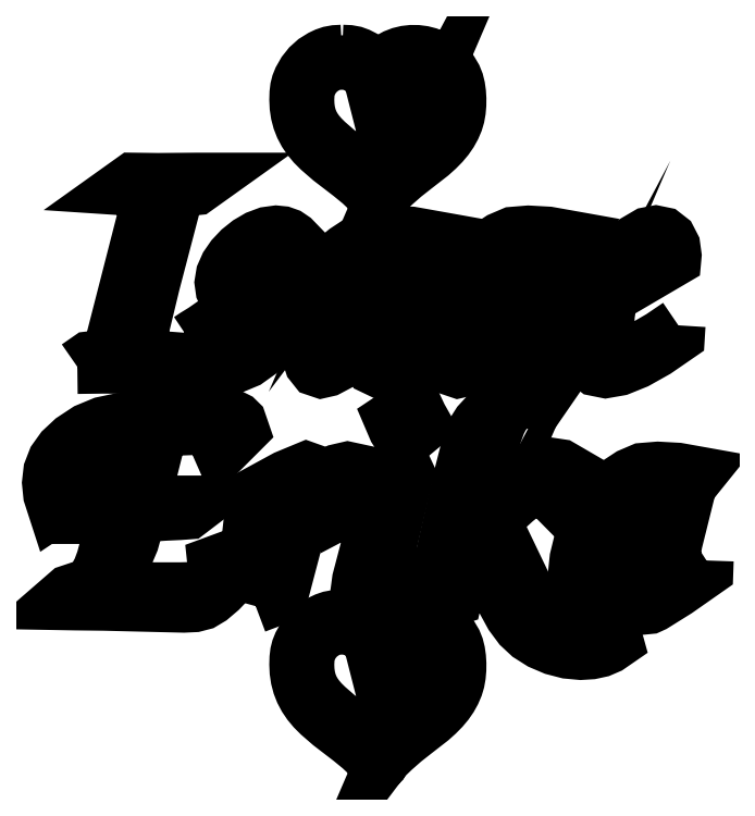
<metadata>
{"format":"dxf","ext":"dxf","renderer":"ezdxf+matplotlib","layout":"modelspace","background":"white","min_lineweight":24,"dpi":150}
</metadata>
<code>
0
SECTION
2
ENTITIES
0
LWPOLYLINE
8
aa
90
75
70
0
10
9.152
20
10.47
30
0
10
10.98
20
17.73
30
0
10
11.97
20
17.73
30
0
10
14.5
20
17.83
30
0
10
15.27
20
17.76
30
0
10
15.81
20
17.45
30
0
10
16.28
20
16.75
30
0
10
16.83
20
15.49
30
0
10
18.94
20
17.6
30
0
10
18.66
20
18.42
30
0
10
18.4
20
18.67
30
0
10
18.05
20
18.85
30
0
10
11.2
20
18.72
30
0
10
11.39
20
19.39
30
0
10
9.152
20
18.72
30
0
10
7.042
20
18.59
30
0
10
5.26
20
18.21
30
0
10
3.711
20
17.57
30
0
10
2.304
20
16.64
30
0
10
1.269
20
15.68
30
0
10
0.552
20
14.67
30
0
10
0.135
20
13.6
30
0
10
0
20
12.42
30
0
10
0.12
20
11.23
30
0
10
0.576
20
9.827
30
0
10
2.88
20
11.36
30
0
10
2.564
20
12.77
30
0
10
2.464
20
14.02
30
0
10
2.549
20
14.89
30
0
10
2.812
20
15.62
30
0
10
3.26
20
16.24
30
0
10
3.904
20
16.73
30
0
10
4.751
20
17.11
30
0
10
5.812
20
17.39
30
0
10
8.608
20
17.67
30
0
10
6.816
20
10.47
30
0
10
5.568
20
9.091
30
0
10
6.464
20
9.091
30
0
10
6.112
20
7.811
30
0
10
5.313
20
4.867
30
0
10
4.943
20
3.88
30
0
10
4.544
20
3.147
30
0
10
4.079
20
2.614
30
0
10
3.511
20
2.231
30
0
10
1.92
20
1.699
30
0
10
0.704
20
0.6427
30
0
10
2.496
20
0.6107
30
0
10
5.376
20
0.5787
30
0
10
7.936
20
0.5147
30
0
10
13.22
20
0.3867
30
0
10
14.27
20
0.4372
30
0
10
15.08
20
0.6467
30
0
10
15.84
20
1.102
30
0
10
16.77
20
1.891
30
0
10
18.33
20
3.515
30
0
10
18.68
20
4.141
30
0
10
18.78
20
4.707
30
0
10
18.66
20
5.443
30
0
10
16.22
20
4.547
30
0
10
16.35
20
3.331
30
0
10
16.24
20
2.603
30
0
10
16.06
20
2.361
30
0
10
15.76
20
2.187
30
0
10
14.71
20
1.999
30
0
10
12.86
20
1.955
30
0
10
4.544
20
1.955
30
0
10
6.361
20
3.68
30
0
10
7.42
20
5.027
30
0
10
8.112
20
6.662
30
0
10
8.832
20
9.251
30
0
10
11.42
20
9.411
30
0
10
12.8
20
9.475
30
0
10
13.66
20
9.539
30
0
10
14.88
20
10.47
30
0
10
9.152
20
10.47
30
0
0
LWPOLYLINE
8
aa
90
28
70
0
10
20.26
20
0.3227
30
0
10
22.72
20
1.251
30
0
10
25.12
20
10.37
30
0
10
26.55
20
11.23
30
0
10
27.18
20
11.43
30
0
10
27.81
20
11.49
30
0
10
28.29
20
11.44
30
0
10
28.71
20
11.27
30
0
10
29.51
20
10.5
30
0
10
30.47
20
13.54
30
0
10
29.28
20
13.79
30
0
10
28.34
20
13.57
30
0
10
27.17
20
12.9
30
0
10
25.28
20
11.52
30
0
10
25.38
20
12.03
30
0
10
25.67
20
13.44
30
0
10
25.54
20
13.69
30
0
10
25.25
20
13.79
30
0
10
23.24
20
12.96
30
0
10
20.07
20
11.23
30
0
10
19.97
20
10.37
30
0
10
21.63
20
11.19
30
0
10
22.28
20
11.33
30
0
10
22.74
20
11.16
30
0
10
22.88
20
10.66
30
0
10
22.68
20
9.343
30
0
10
22.18
20
7.331
30
0
10
20.26
20
0.3227
30
0
0
LWPOLYLINE
8
aa
90
11
70
0
10
34.75
20
16.45
30
0
10
36.83
20
18.18
30
0
10
36.41
20
18.91
30
0
10
35.93
20
19.94
30
0
10
35.74
20
20.35
30
0
10
35.29
20
20
30
0
10
34.59
20
19.43
30
0
10
33.92
20
18.95
30
0
10
33.53
20
18.69
30
0
10
33.96
20
17.69
30
0
10
34.75
20
16.45
30
0
0
LWPOLYLINE
8
aa
90
33
70
0
10
36.96
20
4.355
30
0
10
34.21
20
2.911
30
0
10
33.74
20
2.721
30
0
10
33.44
20
2.691
30
0
10
33.2
20
2.754
30
0
10
33.02
20
2.935
30
0
10
32.86
20
3.587
30
0
10
33.15
20
5.219
30
0
10
35.1
20
13.47
30
0
10
34.99
20
13.71
30
0
10
34.72
20
13.79
30
0
10
34.07
20
13.6
30
0
10
32.97
20
13.05
30
0
10
29.66
20
10.98
30
0
10
29.6
20
10.08
30
0
10
31.37
20
11.01
30
0
10
31.93
20
11.17
30
0
10
32.22
20
11.03
30
0
10
32.32
20
10.59
30
0
10
32.21
20
9.779
30
0
10
31.74
20
7.907
30
0
10
30.43
20
2.907
30
0
10
30.24
20
1.507
30
0
10
30.29
20
0.9827
30
0
10
30.45
20
0.5787
30
0
10
30.7
20
0.3187
30
0
10
31.01
20
0.2267
30
0
10
31.48
20
0.3087
30
0
10
32.13
20
0.5707
30
0
10
34.11
20
1.731
30
0
10
35.93
20
2.915
30
0
10
36.83
20
3.459
30
0
10
36.96
20
4.355
30
0
0
LWPOLYLINE
8
aa
90
65
70
0
10
37.48
20
0.2907
30
0
10
38.24
20
0.5787
30
0
10
39.11
20
0.8667
30
0
10
39.81
20
1.091
30
0
10
41.06
20
6.787
30
0
10
41.8
20
7.235
30
0
10
43.59
20
3.075
30
0
10
44.53
20
0.9667
30
0
10
45.37
20
-0.5653
30
0
10
46.2
20
-1.677
30
0
10
47.11
20
-2.525
30
0
10
48.24
20
-3.241
30
0
10
49.52
20
-3.785
30
0
10
50.85
20
-4.132
30
0
10
52.16
20
-4.253
30
0
10
53.2
20
-4.191
30
0
10
54.1
20
-3.993
30
0
10
54.91
20
-3.646
30
0
10
55.65
20
-3.133
30
0
10
55.01
20
-0.8293
30
0
10
54.26
20
-1.933
30
0
10
53.48
20
-2.677
30
0
10
52.66
20
-3.097
30
0
10
51.72
20
-3.229
30
0
10
50.69
20
-3.029
30
0
10
49.69
20
-2.441
30
0
10
48.74
20
-1.488
30
0
10
47.88
20
-0.1893
30
0
10
43.59
20
8.739
30
0
10
45.73
20
10.69
30
0
10
47.09
20
11.78
30
0
10
47.54
20
11.98
30
0
10
47.97
20
12.03
30
0
10
48.7
20
11.82
30
0
10
49.41
20
11.11
30
0
10
51.05
20
13.54
30
0
10
50.19
20
14.04
30
0
10
49.25
20
14.18
30
0
10
48.67
20
14.12
30
0
10
48.12
20
13.92
30
0
10
46.88
20
12.99
30
0
10
45.51
20
11.68
30
0
10
41.38
20
8.003
30
0
10
42.6
20
12.9
30
0
10
43.74
20
17.22
30
0
10
44.13
20
18.3
30
0
10
44.52
20
19.04
30
0
10
45
20
19.65
30
0
10
45.57
20
20.08
30
0
10
46.24
20
20.33
30
0
10
47.01
20
20.42
30
0
10
48.13
20
20.29
30
0
10
49.41
20
22.15
30
0
10
48.48
20
22.24
30
0
10
47.68
20
22.19
30
0
10
46.97
20
22.02
30
0
10
46.28
20
21.72
30
0
10
45.57
20
21.25
30
0
10
44.16
20
20.18
30
0
10
43.01
20
19.17
30
0
10
42.17
20
18.25
30
0
10
41.67
20
17.47
30
0
10
41.03
20
15.57
30
0
10
40.33
20
12.8
30
0
10
37.48
20
0.2906
30
0
0
LWPOLYLINE
8
aa
90
34
70
0
10
64.5
20
4.803
30
0
10
62.12
20
3.259
30
0
10
61.3
20
2.915
30
0
10
61.02
20
3.091
30
0
10
60.92
20
3.555
30
0
10
61.44
20
6.575
30
0
10
62.84
20
12.16
30
0
10
63.76
20
13.31
30
0
10
61.69
20
13.69
30
0
10
59.73
20
13.79
30
0
10
58.18
20
13.67
30
0
10
56.98
20
13.15
30
0
10
55.25
20
12.01
30
0
10
54.07
20
11.04
30
0
10
53.62
20
10.41
30
0
10
53.17
20
9.55
30
0
10
52.36
20
7.383
30
0
10
51.77
20
4.981
30
0
10
51.54
20
2.787
30
0
10
51.63
20
1.739
30
0
10
51.9
20
0.9307
30
0
10
52.31
20
0.4107
30
0
10
52.85
20
0.2267
30
0
10
53.49
20
0.3717
30
0
10
54.5
20
0.9067
30
0
10
58.61
20
3.747
30
0
10
58.13
20
0.8987
30
0
10
58.27
20
0.4067
30
0
10
58.64
20
0.2267
30
0
10
58.91
20
0.2522
30
0
10
59.3
20
0.4307
30
0
10
61.59
20
1.859
30
0
10
64.47
20
3.875
30
0
10
64.5
20
4.803
30
0
0
LWPOLYLINE
8
aa
90
22
70
0
10
58.26
20
4.611
30
0
10
56.06
20
3.135
30
0
10
55.35
20
2.797
30
0
10
54.84
20
2.691
30
0
10
54.49
20
2.797
30
0
10
54.23
20
3.107
30
0
10
54.06
20
3.609
30
0
10
54
20
4.291
30
0
10
54.1
20
5.584
30
0
10
54.36
20
7.007
30
0
10
54.77
20
8.471
30
0
10
55.32
20
9.891
30
0
10
55.89
20
11.01
30
0
10
56.48
20
11.77
30
0
10
57.12
20
12.19
30
0
10
57.88
20
12.32
30
0
10
59.02
20
12.21
30
0
10
60.6
20
11.91
30
0
10
59.7
20
8.579
30
0
10
59.16
20
6.147
30
0
10
58.87
20
5.027
30
0
10
58.26
20
4.611
30
0
0
LWPOLYLINE
8
aa
90
20
70
0
10
2.761
20
23.81
30
0
10
5.289
20
23.84
30
0
10
10.28
20
23.81
30
0
10
11.43
20
24.61
30
0
10
8.457
20
24.83
30
0
10
10.19
20
31.99
30
0
10
12.59
20
41.15
30
0
10
14.44
20
41.35
30
0
10
15.56
20
42.15
30
0
10
14.47
20
42.15
30
0
10
10.67
20
42.11
30
0
10
8.201
20
42.15
30
0
10
7.081
20
41.35
30
0
10
9.961
20
41.15
30
0
10
9.481
20
39.01
30
0
10
8.809
20
36.39
30
0
10
6.281
20
26.53
30
0
10
5.801
20
24.83
30
0
10
3.913
20
24.61
30
0
10
2.761
20
23.81
30
0
0
LWPOLYLINE
8
aa
90
63
70
0
10
13.73
20
26.47
30
0
10
13.67
20
25.73
30
0
10
13.84
20
24.78
30
0
10
14.32
20
24.05
30
0
10
15.07
20
23.57
30
0
10
16.04
20
23.39
30
0
10
16.84
20
23.47
30
0
10
17.72
20
23.67
30
0
10
19.43
20
24.39
30
0
10
20.7
20
25.29
30
0
10
21.66
20
26.35
30
0
10
22.26
20
27.51
30
0
10
22.47
20
28.71
30
0
10
22.41
20
29.45
30
0
10
22.13
20
30.01
30
0
10
21.52
20
30.56
30
0
10
20.45
20
31.27
30
0
10
19.75
20
31.78
30
0
10
19.28
20
32.29
30
0
10
19
20
32.82
30
0
10
18.92
20
33.41
30
0
10
19.08
20
34.19
30
0
10
19.52
20
34.84
30
0
10
20.16
20
35.29
30
0
10
20.93
20
35.46
30
0
10
21.45
20
35.39
30
0
10
21.94
20
35.17
30
0
10
22.92
20
34.21
30
0
10
23.92
20
35.21
30
0
10
24.42
20
35.87
30
0
10
23.94
20
36.37
30
0
10
23.45
20
36.71
30
0
10
22.9
20
36.9
30
0
10
22.28
20
36.96
30
0
10
21.38
20
36.84
30
0
10
20.46
20
36.49
30
0
10
19.56
20
35.97
30
0
10
18.73
20
35.31
30
0
10
18.01
20
34.54
30
0
10
17.44
20
33.72
30
0
10
17.07
20
32.88
30
0
10
16.93
20
32.07
30
0
10
17.03
20
31.36
30
0
10
17.34
20
30.71
30
0
10
17.88
20
30.08
30
0
10
18.66
20
29.44
30
0
10
19.62
20
28.74
30
0
10
20.17
20
28.22
30
0
10
20.43
20
27.76
30
0
10
20.49
20
27.23
30
0
10
20.24
20
26.36
30
0
10
19.59
20
25.55
30
0
10
18.72
20
24.97
30
0
10
17.77
20
24.74
30
0
10
17.27
20
24.81
30
0
10
16.84
20
25.02
30
0
10
16.48
20
25.36
30
0
10
16.2
20
25.83
30
0
10
15.97
20
26.62
30
0
10
15.88
20
27.87
30
0
10
15.14
20
27.36
30
0
10
14.31
20
26.85
30
0
10
13.73
20
26.47
30
0
0
LWPOLYLINE
8
aa
90
34
70
0
10
38.35
20
27.97
30
0
10
35.97
20
26.43
30
0
10
35.15
20
26.08
30
0
10
34.88
20
26.26
30
0
10
34.77
20
26.72
30
0
10
35.3
20
29.74
30
0
10
36.69
20
35.33
30
0
10
37.62
20
36.48
30
0
10
35.54
20
36.85
30
0
10
33.58
20
36.96
30
0
10
32.03
20
36.83
30
0
10
30.83
20
36.32
30
0
10
29.1
20
35.18
30
0
10
27.92
20
34.21
30
0
10
27.47
20
33.58
30
0
10
27.02
20
32.72
30
0
10
26.21
20
30.55
30
0
10
25.62
20
28.15
30
0
10
25.39
20
25.95
30
0
10
25.48
20
24.91
30
0
10
25.75
20
24.1
30
0
10
26.16
20
23.58
30
0
10
26.7
20
23.39
30
0
10
27.34
20
23.54
30
0
10
28.35
20
24.07
30
0
10
32.46
20
26.91
30
0
10
31.98
20
24.07
30
0
10
32.12
20
23.57
30
0
10
32.49
20
23.39
30
0
10
32.76
20
23.42
30
0
10
33.15
20
23.6
30
0
10
35.44
20
25.03
30
0
10
38.32
20
27.04
30
0
10
38.35
20
27.97
30
0
0
LWPOLYLINE
8
aa
90
22
70
0
10
32.11
20
27.78
30
0
10
29.91
20
26.3
30
0
10
29.2
20
25.96
30
0
10
28.69
20
25.86
30
0
10
28.34
20
25.96
30
0
10
28.08
20
26.27
30
0
10
27.91
20
26.78
30
0
10
27.86
20
27.46
30
0
10
27.95
20
28.75
30
0
10
28.21
20
30.17
30
0
10
28.62
20
31.64
30
0
10
29.17
20
33.06
30
0
10
29.74
20
34.18
30
0
10
30.33
20
34.93
30
0
10
30.98
20
35.36
30
0
10
31.73
20
35.49
30
0
10
32.87
20
35.38
30
0
10
34.45
20
35.07
30
0
10
33.55
20
31.75
30
0
10
33.01
20
29.31
30
0
10
32.72
20
28.19
30
0
10
32.11
20
27.78
30
0
0
LWPOLYLINE
8
aa
90
34
70
0
10
51.79
20
27.97
30
0
10
49.41
20
26.43
30
0
10
48.59
20
26.08
30
0
10
48.31
20
26.26
30
0
10
48.2
20
26.72
30
0
10
48.73
20
29.74
30
0
10
50.12
20
35.33
30
0
10
51.05
20
36.48
30
0
10
48.98
20
36.85
30
0
10
47.02
20
36.96
30
0
10
45.46
20
36.83
30
0
10
44.27
20
36.32
30
0
10
42.54
20
35.18
30
0
10
41.36
20
34.21
30
0
10
40.91
20
33.58
30
0
10
40.46
20
32.72
30
0
10
39.65
20
30.55
30
0
10
39.06
20
28.15
30
0
10
38.83
20
25.95
30
0
10
38.92
20
24.91
30
0
10
39.18
20
24.1
30
0
10
39.6
20
23.58
30
0
10
40.14
20
23.39
30
0
10
40.77
20
23.54
30
0
10
41.78
20
24.07
30
0
10
45.9
20
26.91
30
0
10
45.42
20
24.07
30
0
10
45.56
20
23.57
30
0
10
45.93
20
23.39
30
0
10
46.19
20
23.42
30
0
10
46.59
20
23.6
30
0
10
48.88
20
25.03
30
0
10
51.76
20
27.04
30
0
10
51.79
20
27.97
30
0
0
LWPOLYLINE
8
aa
90
22
70
0
10
45.55
20
27.78
30
0
10
43.34
20
26.3
30
0
10
42.64
20
25.96
30
0
10
42.12
20
25.86
30
0
10
41.78
20
25.96
30
0
10
41.52
20
26.27
30
0
10
41.35
20
26.78
30
0
10
41.29
20
27.46
30
0
10
41.38
20
28.75
30
0
10
41.65
20
30.17
30
0
10
42.06
20
31.64
30
0
10
42.6
20
33.06
30
0
10
43.18
20
34.18
30
0
10
43.76
20
34.93
30
0
10
44.41
20
35.36
30
0
10
45.16
20
35.49
30
0
10
46.31
20
35.38
30
0
10
47.88
20
35.07
30
0
10
46.99
20
31.75
30
0
10
46.44
20
29.31
30
0
10
46.16
20
28.19
30
0
10
45.55
20
27.78
30
0
0
LWPOLYLINE
8
aa
90
46
70
0
10
61.74
20
27.87
30
0
10
60.03
20
26.72
30
0
10
58.61
20
25.89
30
0
10
57.45
20
25.39
30
0
10
56.55
20
25.22
30
0
10
55.78
20
25.38
30
0
10
55.21
20
25.86
30
0
10
54.85
20
26.62
30
0
10
54.73
20
27.65
30
0
10
54.8
20
28.88
30
0
10
55
20
30.21
30
0
10
55.31
20
31.52
30
0
10
55.72
20
32.74
30
0
10
56.24
20
33.85
30
0
10
56.81
20
34.65
30
0
10
57.45
20
35.14
30
0
10
58.12
20
35.3
30
0
10
58.63
20
35.18
30
0
10
59.02
20
34.82
30
0
10
59.3
20
34.19
30
0
10
59.47
20
33.28
30
0
10
61.32
20
34.37
30
0
10
61.35
20
34.72
30
0
10
61.23
20
35.65
30
0
10
60.86
20
36.36
30
0
10
60.29
20
36.81
30
0
10
59.53
20
36.96
30
0
10
58.71
20
36.8
30
0
10
57.45
20
36.07
30
0
10
55.97
20
35.1
30
0
10
55.01
20
34.35
30
0
10
54.36
20
33.63
30
0
10
53.83
20
32.77
30
0
10
53.21
20
31.31
30
0
10
52.71
20
29.65
30
0
10
52.39
20
27.94
30
0
10
52.27
20
26.34
30
0
10
52.42
20
25.09
30
0
10
52.88
20
24.17
30
0
10
53.62
20
23.59
30
0
10
54.6
20
23.39
30
0
10
55.95
20
23.63
30
0
10
57.62
20
24.31
30
0
10
59.56
20
25.39
30
0
10
61.67
20
26.85
30
0
10
61.74
20
27.87
30
0
0
LWPOLYLINE
8
aa
90
80
70
0
10
28.74
20
54.7
30
0
10
28.09
20
54.66
30
0
10
27.57
20
54.57
30
0
10
27.14
20
54.42
30
0
10
26.72
20
54.22
30
0
10
26.07
20
53.82
30
0
10
25.51
20
53.31
30
0
10
25.03
20
52.71
30
0
10
24.63
20
52.01
30
0
10
24.46
20
51.59
30
0
10
24.35
20
51.15
30
0
10
24.29
20
50.64
30
0
10
24.27
20
50.02
30
0
10
24.3
20
49.31
30
0
10
24.4
20
48.63
30
0
10
24.57
20
47.98
30
0
10
24.81
20
47.36
30
0
10
25.13
20
46.77
30
0
10
25.52
20
46.2
30
0
10
25.98
20
45.64
30
0
10
26.52
20
45.11
30
0
10
27.61
20
44.16
30
0
10
29.57
20
42.66
30
0
10
30.56
20
41.84
30
0
10
31.27
20
41.16
30
0
10
31.56
20
40.8
30
0
10
31.69
20
40.58
30
0
10
31.78
20
40.45
30
0
10
31.95
20
40.3
30
0
10
32.16
20
40.25
30
0
10
32.39
20
40.27
30
0
10
32.54
20
40.34
30
0
10
32.63
20
40.42
30
0
10
32.69
20
40.53
30
0
10
32.74
20
40.63
30
0
10
32.73
20
40.6
30
0
10
32.79
20
40.68
30
0
10
33.01
20
40.92
30
0
10
33.78
20
41.66
30
0
10
34.81
20
42.56
30
0
10
35.92
20
43.44
30
0
10
37.45
20
44.62
30
0
10
38.06
20
45.17
30
0
10
38.58
20
45.7
30
0
10
39.02
20
46.23
30
0
10
39.39
20
46.76
30
0
10
39.69
20
47.3
30
0
10
39.93
20
47.87
30
0
10
40.08
20
48.38
30
0
10
40.18
20
48.93
30
0
10
40.23
20
49.52
30
0
10
40.23
20
50.11
30
0
10
40.2
20
50.69
30
0
10
40.12
20
51.25
30
0
10
39.99
20
51.77
30
0
10
39.8
20
52.23
30
0
10
39.48
20
52.77
30
0
10
39.11
20
53.24
30
0
10
38.69
20
53.65
30
0
10
38.22
20
53.98
30
0
10
37.72
20
54.26
30
0
10
37.2
20
54.46
30
0
10
36.66
20
54.6
30
0
10
36.11
20
54.67
30
0
10
35.55
20
54.68
30
0
10
35.01
20
54.61
30
0
10
34.47
20
54.48
30
0
10
33.96
20
54.29
30
0
10
33.47
20
54.02
30
0
10
33.02
20
53.69
30
0
10
32.62
20
53.29
30
0
10
32.26
20
52.82
30
0
10
31.93
20
53.26
30
0
10
31.39
20
53.78
30
0
10
30.78
20
54.2
30
0
10
30.36
20
54.42
30
0
10
29.93
20
54.57
30
0
10
29.42
20
54.67
30
0
10
28.74
20
54.7
30
0
10
28.74
20
54.7
30
0
0
LWPOLYLINE
8
aa
90
71
70
0
10
35.84
20
53.68
30
0
10
36.29
20
53.64
30
0
10
36.73
20
53.55
30
0
10
37.16
20
53.4
30
0
10
37.57
20
53.19
30
0
10
37.95
20
52.92
30
0
10
38.3
20
52.6
30
0
10
38.61
20
52.21
30
0
10
38.87
20
51.77
30
0
10
38.99
20
51.46
30
0
10
39.09
20
51.06
30
0
10
39.19
20
50.08
30
0
10
39.14
20
49.06
30
0
10
39.06
20
48.61
30
0
10
38.95
20
48.23
30
0
10
38.75
20
47.75
30
0
10
38.5
20
47.29
30
0
10
38.18
20
46.84
30
0
10
37.8
20
46.38
30
0
10
37.33
20
45.91
30
0
10
36.77
20
45.41
30
0
10
35.31
20
44.28
30
0
10
34.14
20
43.36
30
0
10
33.07
20
42.42
30
0
10
32.27
20
41.64
30
0
10
32.25
20
41.62
30
0
10
32.05
20
41.86
30
0
10
31.24
20
42.64
30
0
10
30.19
20
43.49
30
0
10
28.27
20
44.96
30
0
10
27.22
20
45.87
30
0
10
26.74
20
46.35
30
0
10
26.33
20
46.82
30
0
10
26
20
47.29
30
0
10
25.74
20
47.78
30
0
10
25.55
20
48.29
30
0
10
25.41
20
48.83
30
0
10
25.33
20
49.4
30
0
10
25.31
20
50.02
30
0
10
25.35
20
50.94
30
0
10
25.43
20
51.25
30
0
10
25.57
20
51.57
30
0
10
25.89
20
52.13
30
0
10
26.26
20
52.6
30
0
10
26.7
20
52.99
30
0
10
27.19
20
53.29
30
0
10
27.54
20
53.47
30
0
10
27.84
20
53.58
30
0
10
28.21
20
53.64
30
0
10
28.75
20
53.66
30
0
10
29.31
20
53.65
30
0
10
29.65
20
53.6
30
0
10
29.93
20
53.49
30
0
10
30.28
20
53.29
30
0
10
30.72
20
52.98
30
0
10
31.14
20
52.57
30
0
10
31.46
20
52.14
30
0
10
31.62
20
51.81
30
0
10
31.71
20
51.44
30
0
10
32.08
20
50.01
30
0
10
32.69
20
51.35
30
0
10
32.92
20
51.86
30
0
10
33.16
20
52.29
30
0
10
33.44
20
52.66
30
0
10
33.78
20
52.98
30
0
10
34.14
20
53.24
30
0
10
34.54
20
53.43
30
0
10
34.96
20
53.57
30
0
10
35.4
20
53.66
30
0
10
35.84
20
53.68
30
0
10
35.84
20
53.68
30
0
0
LWPOLYLINE
8
aa
90
5
70
0
10
31.83
20
41.13
30
0
10
31.82
20
41.11
30
0
10
31.79
20
41.06
30
0
10
31.83
20
41.13
30
0
10
31.83
20
41.13
30
0
0
LWPOLYLINE
8
aa
90
80
70
0
10
28.74
20
-0.7219
30
0
10
28.09
20
-0.758
30
0
10
27.57
20
-0.8538
30
0
10
27.14
20
-1.003
30
0
10
26.72
20
-1.2
30
0
10
26.07
20
-1.601
30
0
10
25.51
20
-2.108
30
0
10
25.03
20
-2.713
30
0
10
24.63
20
-3.408
30
0
10
24.46
20
-3.834
30
0
10
24.35
20
-4.275
30
0
10
24.29
20
-4.781
30
0
10
24.27
20
-5.399
30
0
10
24.3
20
-6.112
30
0
10
24.4
20
-6.791
30
0
10
24.57
20
-7.439
30
0
10
24.81
20
-8.058
30
0
10
25.13
20
-8.652
30
0
10
25.52
20
-9.224
30
0
10
25.98
20
-9.777
30
0
10
26.52
20
-10.31
30
0
10
27.61
20
-11.26
30
0
10
29.57
20
-12.77
30
0
10
30.56
20
-13.58
30
0
10
31.27
20
-14.26
30
0
10
31.56
20
-14.62
30
0
10
31.69
20
-14.84
30
0
10
31.78
20
-14.97
30
0
10
31.95
20
-15.12
30
0
10
32.16
20
-15.17
30
0
10
32.39
20
-15.15
30
0
10
32.54
20
-15.08
30
0
10
32.63
20
-15
30
0
10
32.69
20
-14.89
30
0
10
32.74
20
-14.79
30
0
10
32.73
20
-14.82
30
0
10
32.79
20
-14.74
30
0
10
33.01
20
-14.5
30
0
10
33.78
20
-13.76
30
0
10
34.81
20
-12.86
30
0
10
35.92
20
-11.99
30
0
10
37.45
20
-10.8
30
0
10
38.06
20
-10.25
30
0
10
38.58
20
-9.717
30
0
10
39.02
20
-9.191
30
0
10
39.39
20
-8.663
30
0
10
39.69
20
-8.12
30
0
10
39.93
20
-7.555
30
0
10
40.08
20
-7.042
30
0
10
40.18
20
-6.487
30
0
10
40.23
20
-5.906
30
0
10
40.23
20
-5.314
30
0
10
40.2
20
-4.731
30
0
10
40.12
20
-4.173
30
0
10
39.99
20
-3.653
30
0
10
39.8
20
-3.186
30
0
10
39.48
20
-2.65
30
0
10
39.11
20
-2.179
30
0
10
38.69
20
-1.774
30
0
10
38.22
20
-1.436
30
0
10
37.72
20
-1.165
30
0
10
37.2
20
-0.9598
30
0
10
36.66
20
-0.8215
30
0
10
36.11
20
-0.7501
30
0
10
35.55
20
-0.7457
30
0
10
35.01
20
-0.8084
30
0
10
34.47
20
-0.9383
30
0
10
33.96
20
-1.136
30
0
10
33.47
20
-1.4
30
0
10
33.02
20
-1.733
30
0
10
32.62
20
-2.133
30
0
10
32.26
20
-2.6
30
0
10
31.93
20
-2.162
30
0
10
31.39
20
-1.637
30
0
10
30.78
20
-1.217
30
0
10
30.36
20
-1.004
30
0
10
29.93
20
-0.8472
30
0
10
29.42
20
-0.7518
30
0
10
28.74
20
-0.7219
30
0
10
28.74
20
-0.7219
30
0
0
LWPOLYLINE
8
aa
90
71
70
0
10
35.84
20
-1.742
30
0
10
36.29
20
-1.777
30
0
10
36.73
20
-1.87
30
0
10
37.16
20
-2.021
30
0
10
37.57
20
-2.231
30
0
10
37.95
20
-2.499
30
0
10
38.3
20
-2.826
30
0
10
38.61
20
-3.211
30
0
10
38.87
20
-3.654
30
0
10
38.99
20
-3.96
30
0
10
39.09
20
-4.364
30
0
10
39.19
20
-5.341
30
0
10
39.14
20
-6.357
30
0
10
39.06
20
-6.812
30
0
10
38.95
20
-7.193
30
0
10
38.75
20
-7.672
30
0
10
38.5
20
-8.132
30
0
10
38.18
20
-8.585
30
0
10
37.8
20
-9.042
30
0
10
37.33
20
-9.515
30
0
10
36.77
20
-10.02
30
0
10
35.31
20
-11.14
30
0
10
34.14
20
-12.06
30
0
10
33.07
20
-13
30
0
10
32.27
20
-13.78
30
0
10
32.25
20
-13.8
30
0
10
32.05
20
-13.56
30
0
10
31.24
20
-12.78
30
0
10
30.19
20
-11.94
30
0
10
28.27
20
-10.46
30
0
10
27.22
20
-9.549
30
0
10
26.74
20
-9.074
30
0
10
26.33
20
-8.603
30
0
10
26
20
-8.127
30
0
10
25.74
20
-7.639
30
0
10
25.55
20
-7.13
30
0
10
25.41
20
-6.592
30
0
10
25.33
20
-6.018
30
0
10
25.31
20
-5.399
30
0
10
25.35
20
-4.479
30
0
10
25.43
20
-4.175
30
0
10
25.57
20
-3.854
30
0
10
25.89
20
-3.294
30
0
10
26.26
20
-2.82
30
0
10
26.7
20
-2.433
30
0
10
27.19
20
-2.127
30
0
10
27.54
20
-1.951
30
0
10
27.84
20
-1.84
30
0
10
28.21
20
-1.781
30
0
10
28.75
20
-1.762
30
0
10
29.31
20
-1.772
30
0
10
29.65
20
-1.823
30
0
10
29.93
20
-1.935
30
0
10
30.28
20
-2.128
30
0
10
30.72
20
-2.437
30
0
10
31.14
20
-2.847
30
0
10
31.46
20
-3.281
30
0
10
31.62
20
-3.616
30
0
10
31.71
20
-3.982
30
0
10
32.08
20
-5.41
30
0
10
32.69
20
-4.069
30
0
10
32.92
20
-3.565
30
0
10
33.16
20
-3.133
30
0
10
33.44
20
-2.759
30
0
10
33.78
20
-2.443
30
0
10
34.14
20
-2.186
30
0
10
34.54
20
-1.987
30
0
10
34.96
20
-1.847
30
0
10
35.4
20
-1.765
30
0
10
35.84
20
-1.742
30
0
10
35.84
20
-1.742
30
0
0
LWPOLYLINE
8
aa
90
5
70
0
10
31.83
20
-14.29
30
0
10
31.82
20
-14.32
30
0
10
31.79
20
-14.37
30
0
10
31.83
20
-14.29
30
0
10
31.83
20
-14.29
30
0
0
ENDSEC
0
EOF

</code>
